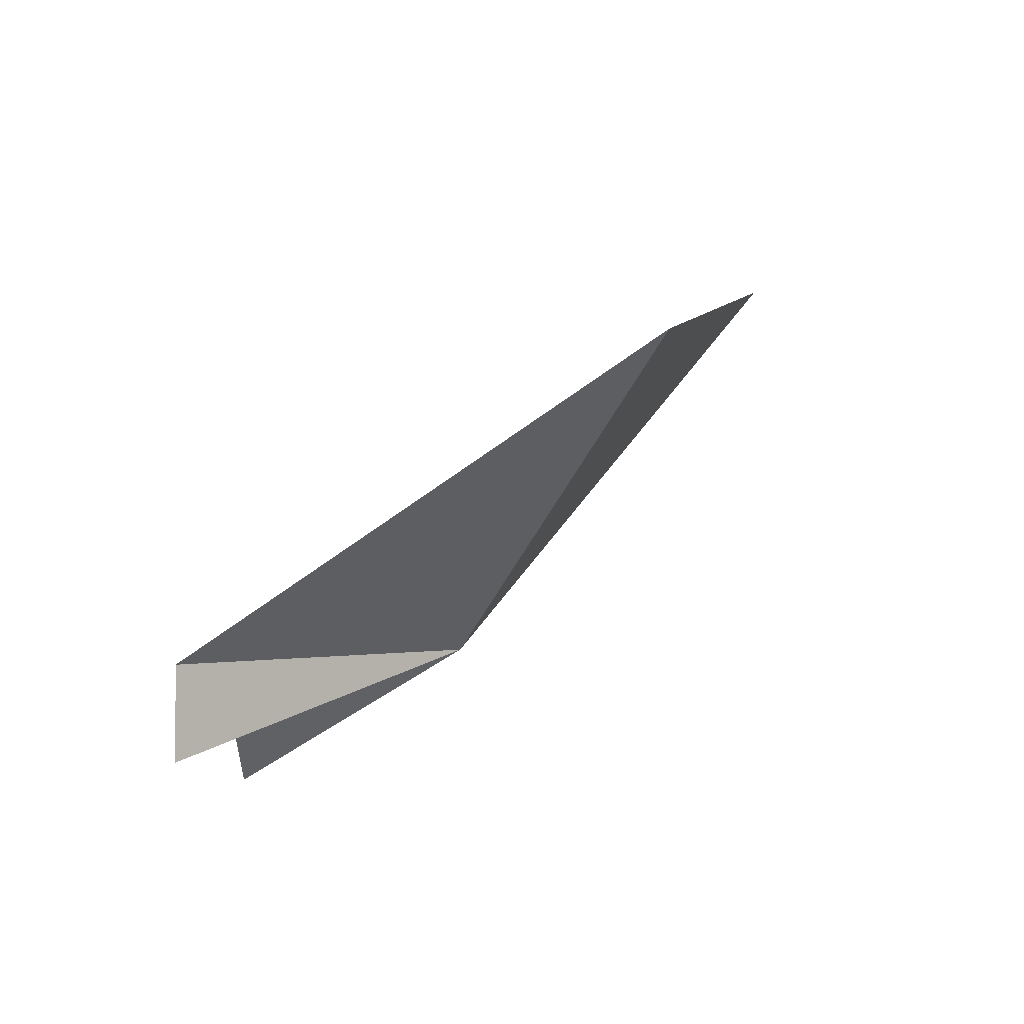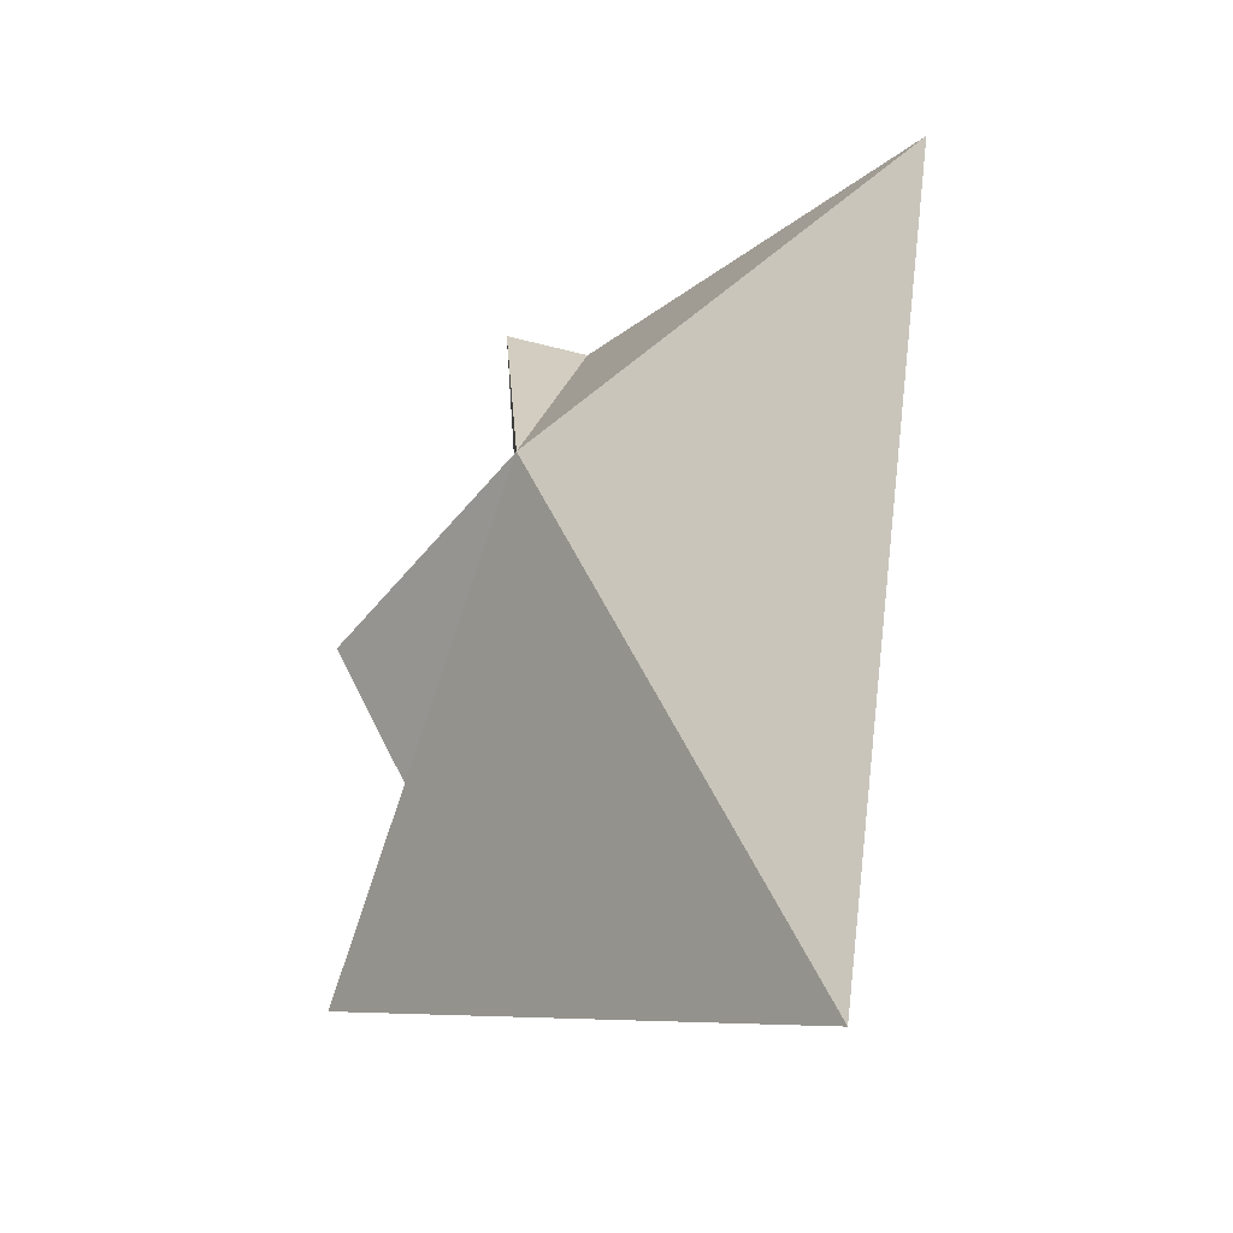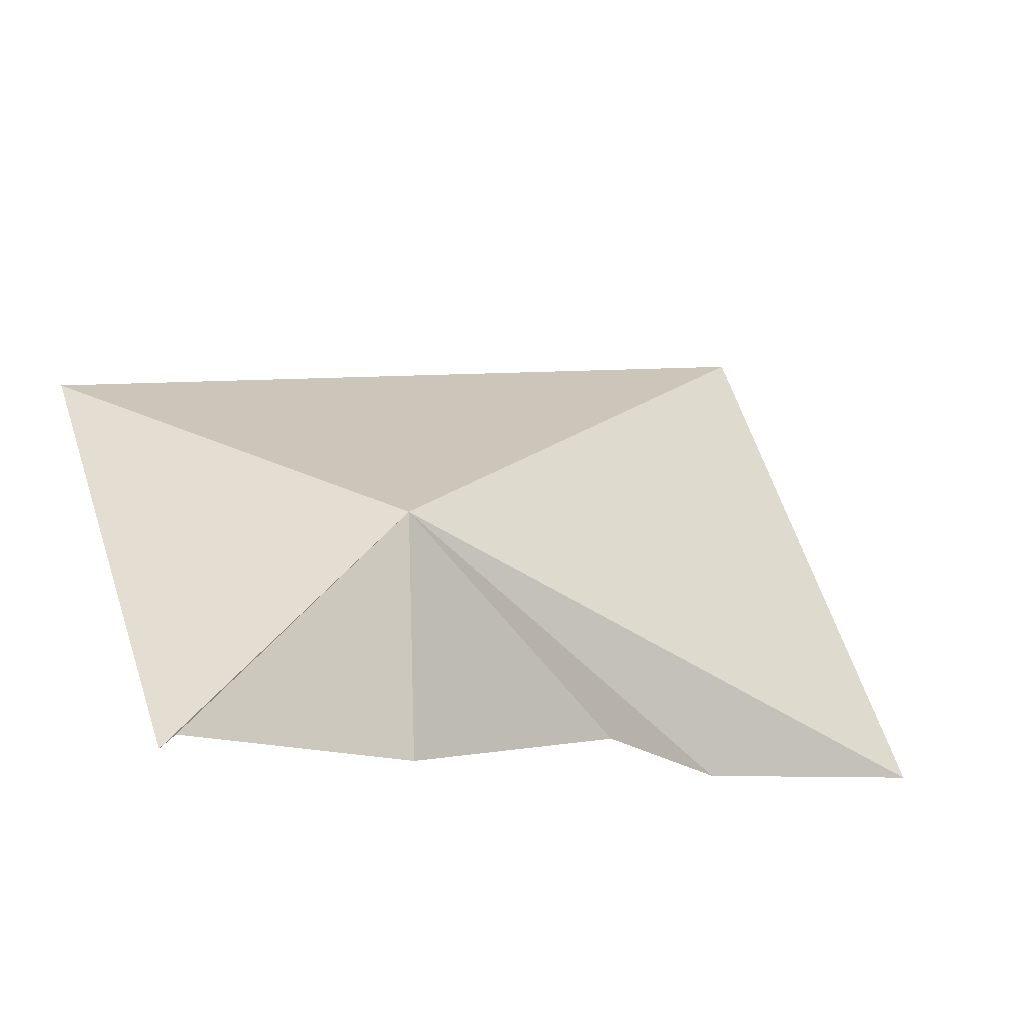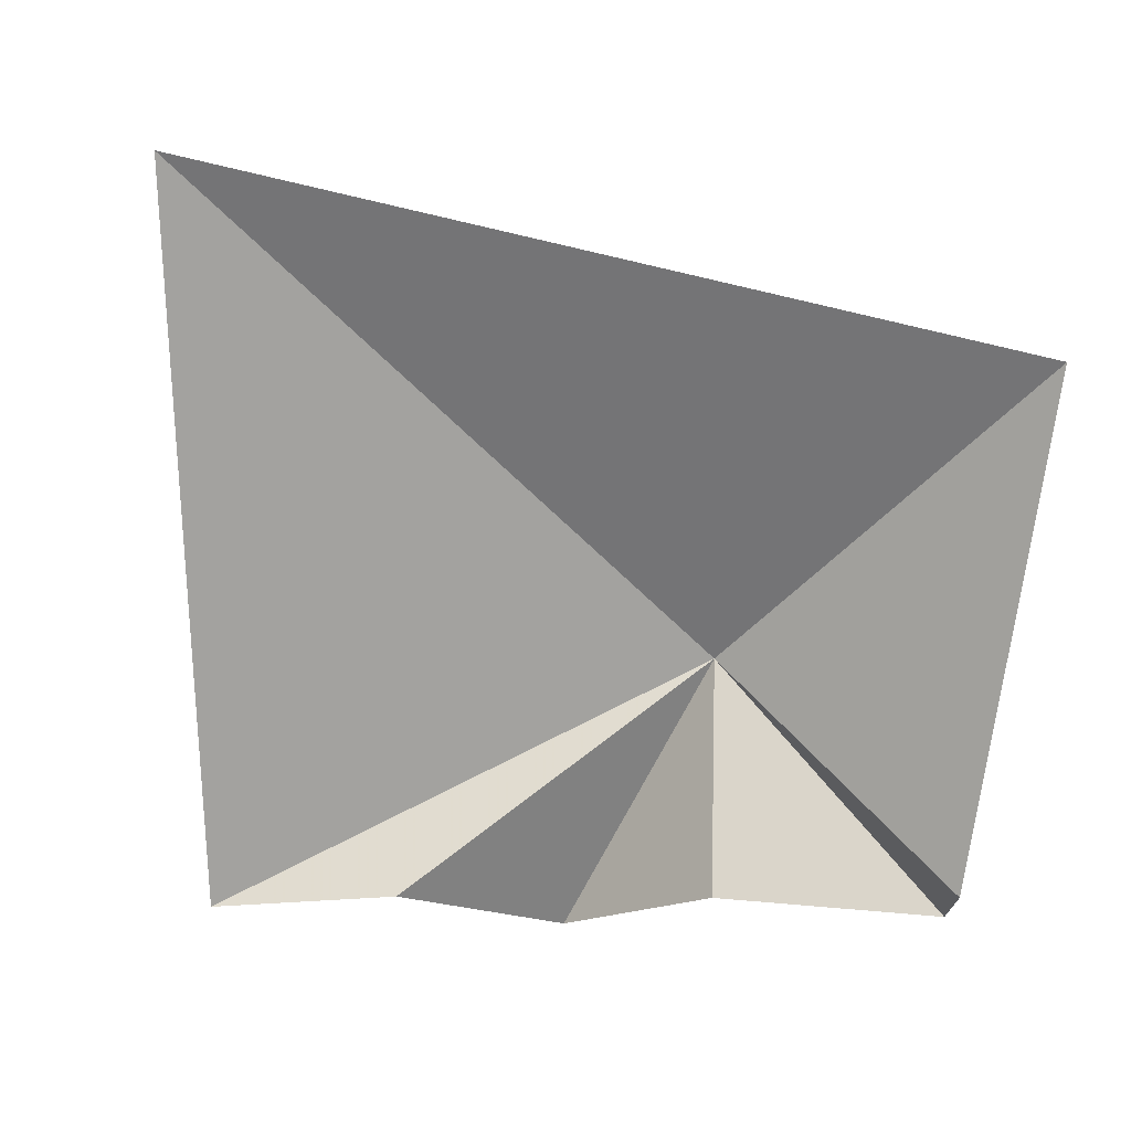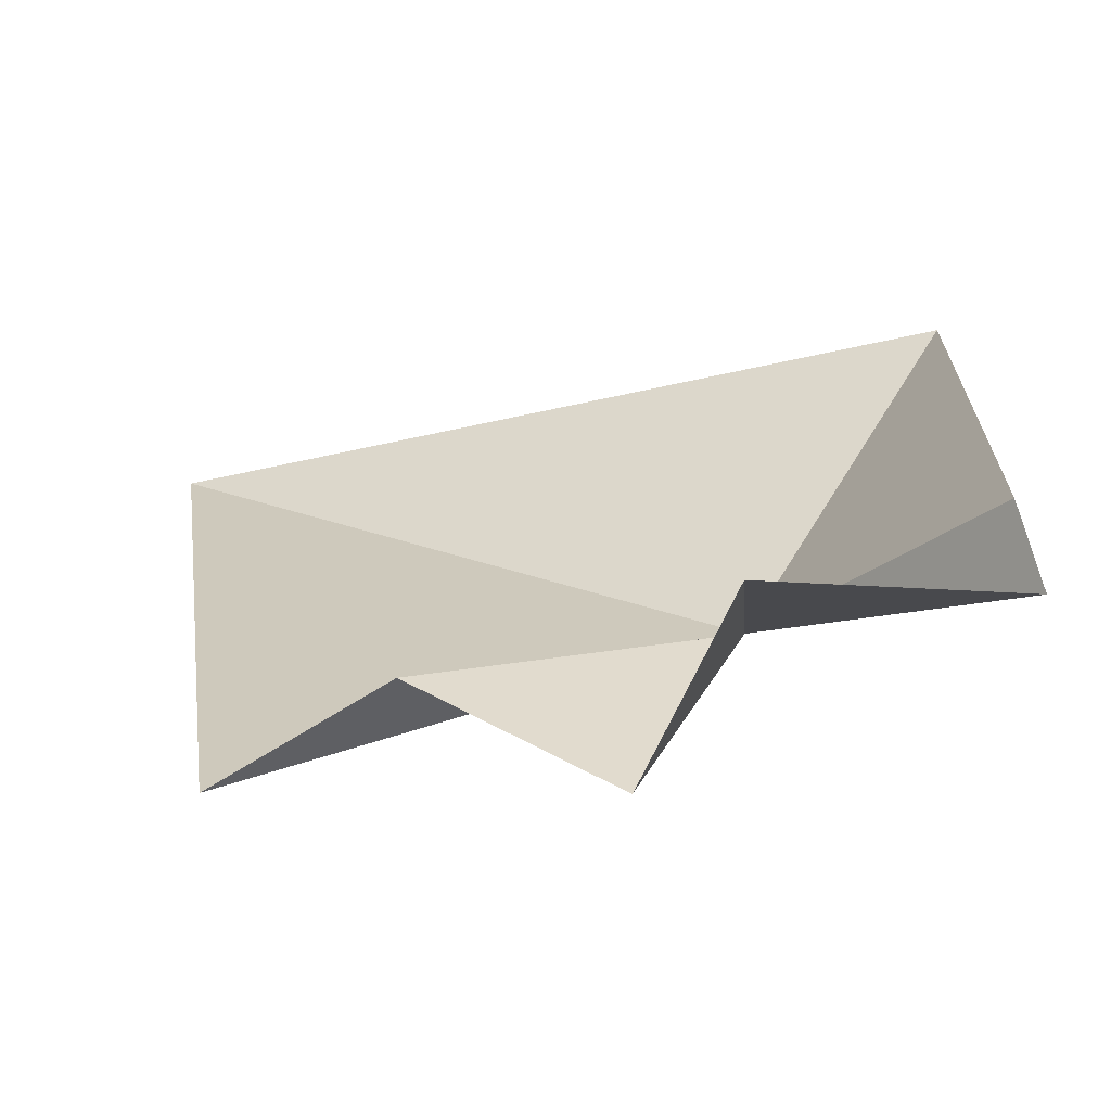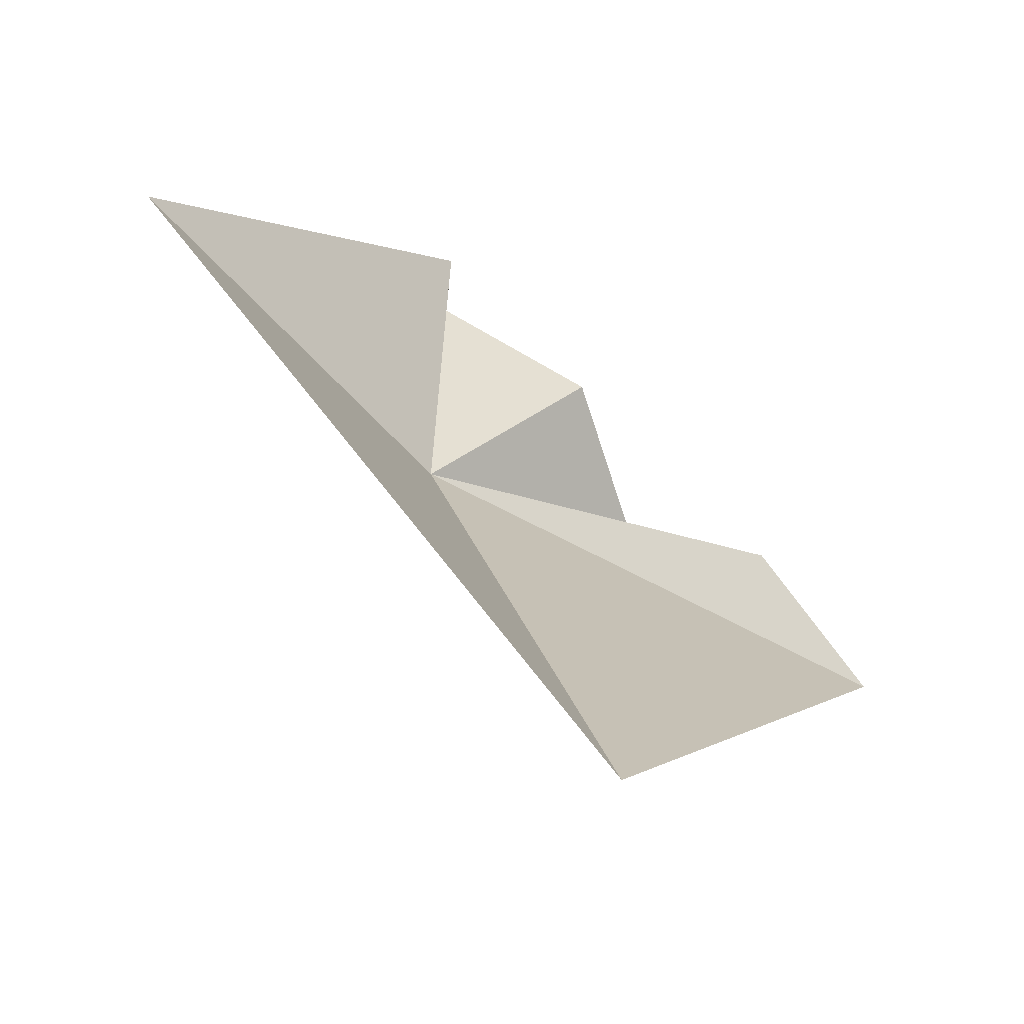
<metadata>
{"format":"obj","ext":"obj","renderer":"f3d","projection":"perspective","resolution":1024,"background":"white","views":[{"elev":15.9,"azim":-88.8,"up":"+Y"},{"elev":68.5,"azim":89.6,"up":"+Z"},{"elev":-15.1,"azim":-34.2,"up":"+Z"},{"elev":-20.6,"azim":163.5,"up":"+Z"},{"elev":-13.9,"azim":-176.8,"up":"+Y"},{"elev":42.4,"azim":45.7,"up":"+Y"}]}
</metadata>
<code>
v -31.29 -39.39 2.794
v -27.83 -40.37 2.98e-08
v -25.93 -41.48 2.98e-08
v -33.86 -38.65 2.98e-08
v -33.77 -35.17 4.977
v -24.25 -36.48 6.684
v -30.11 -41.52 0.068
v -31.22 -39.44 2.98e-08
v -34.13 -39.62 2.98e-08
f 1 2 3
f 1 6 5
f 1 9 8
f 1 4 9
f 1 5 4
f 1 7 2
f 1 8 7
f 1 3 6

</code>
